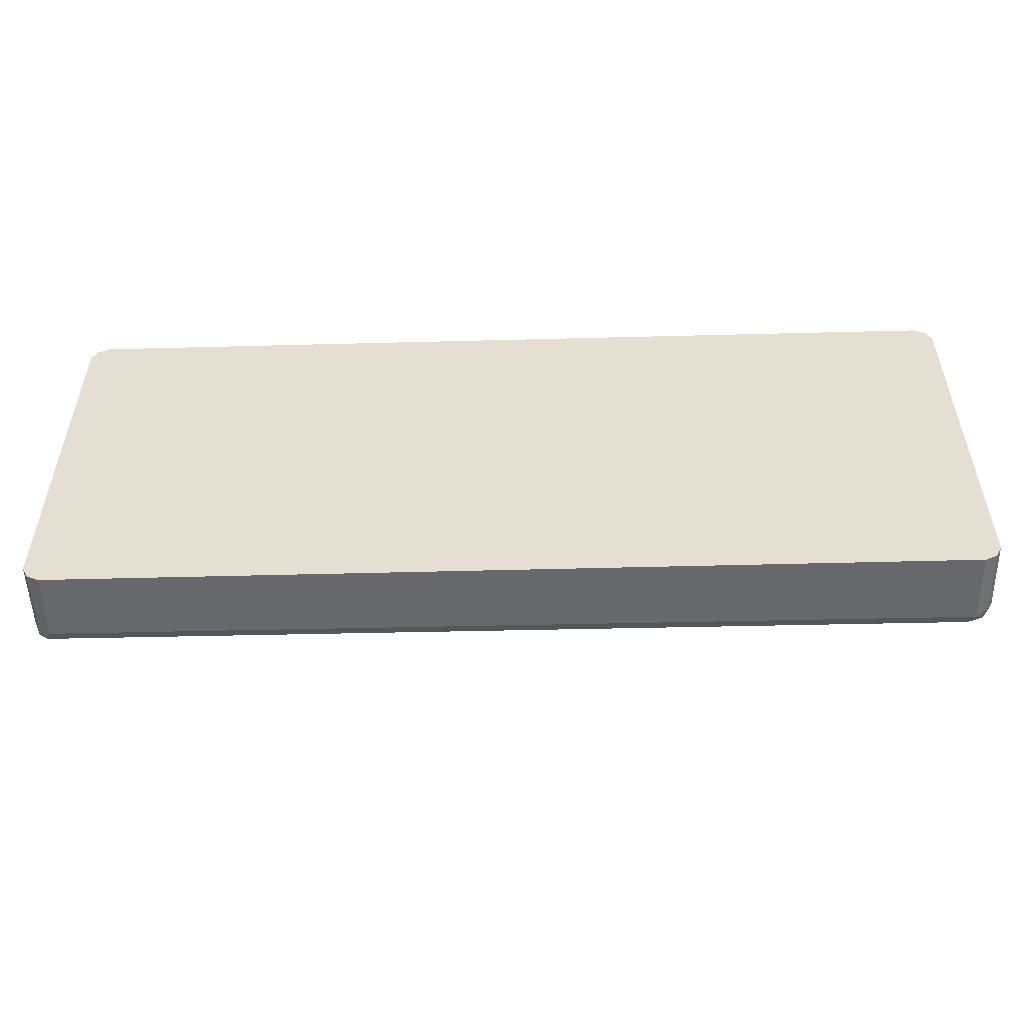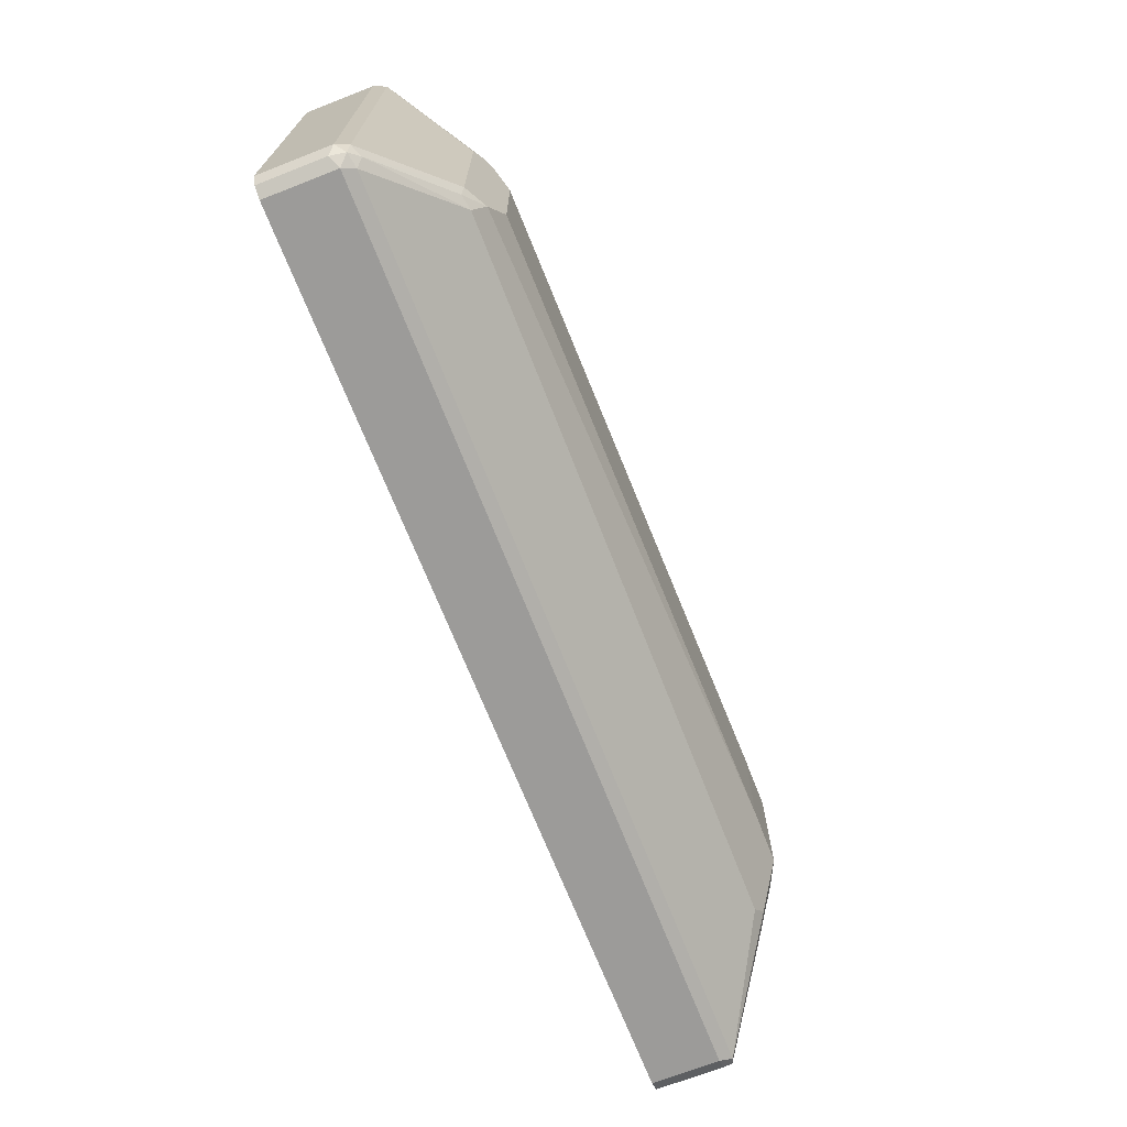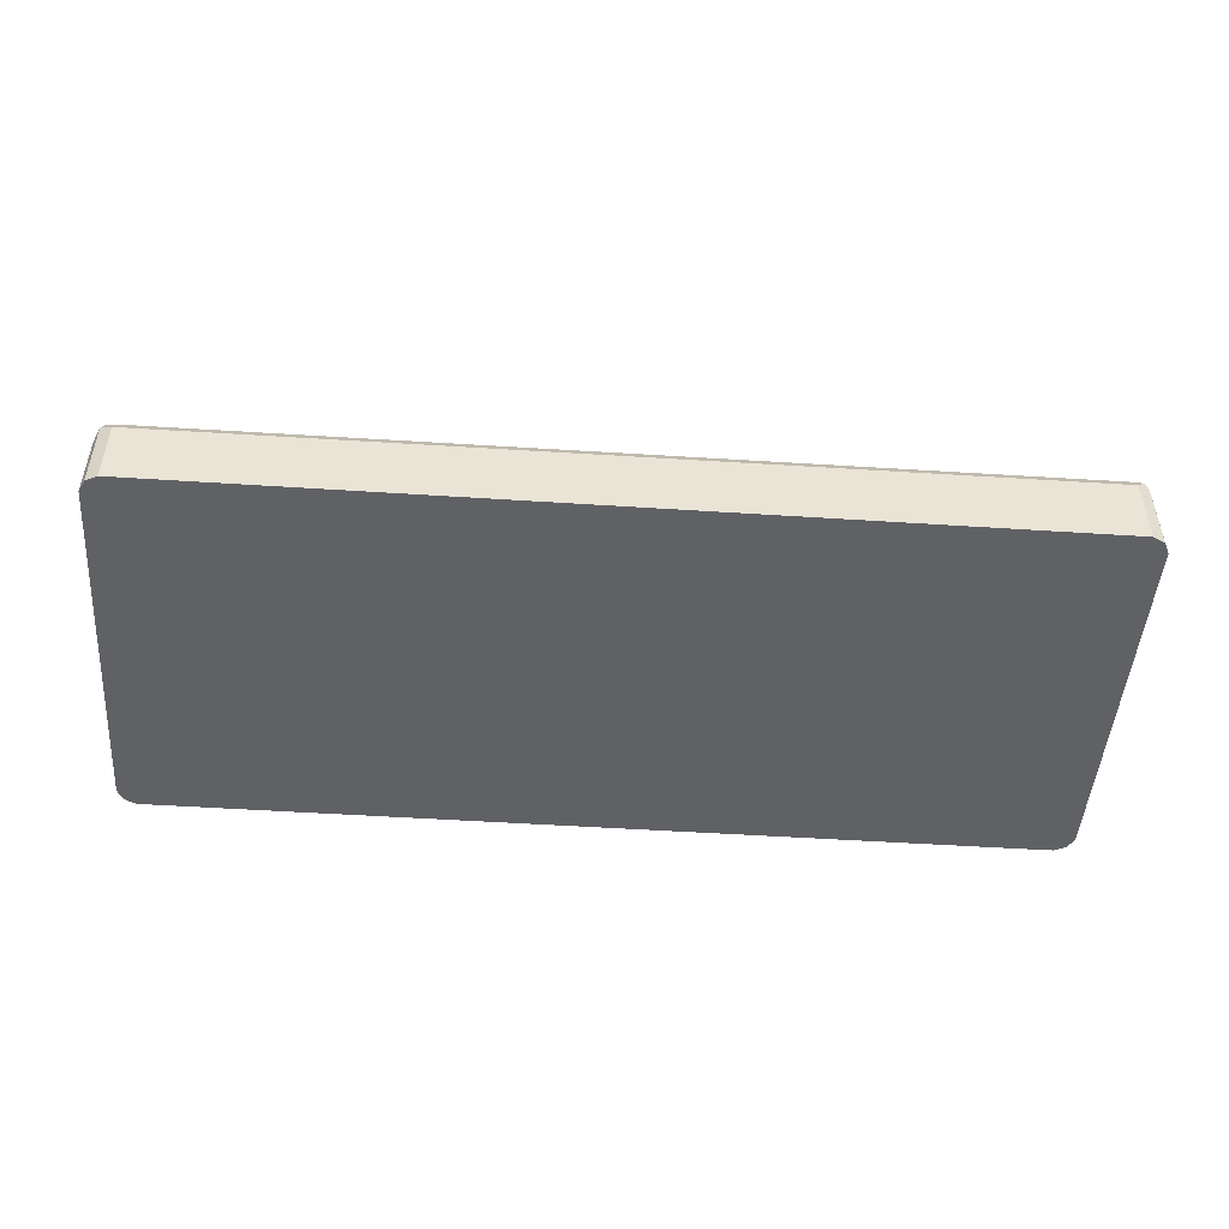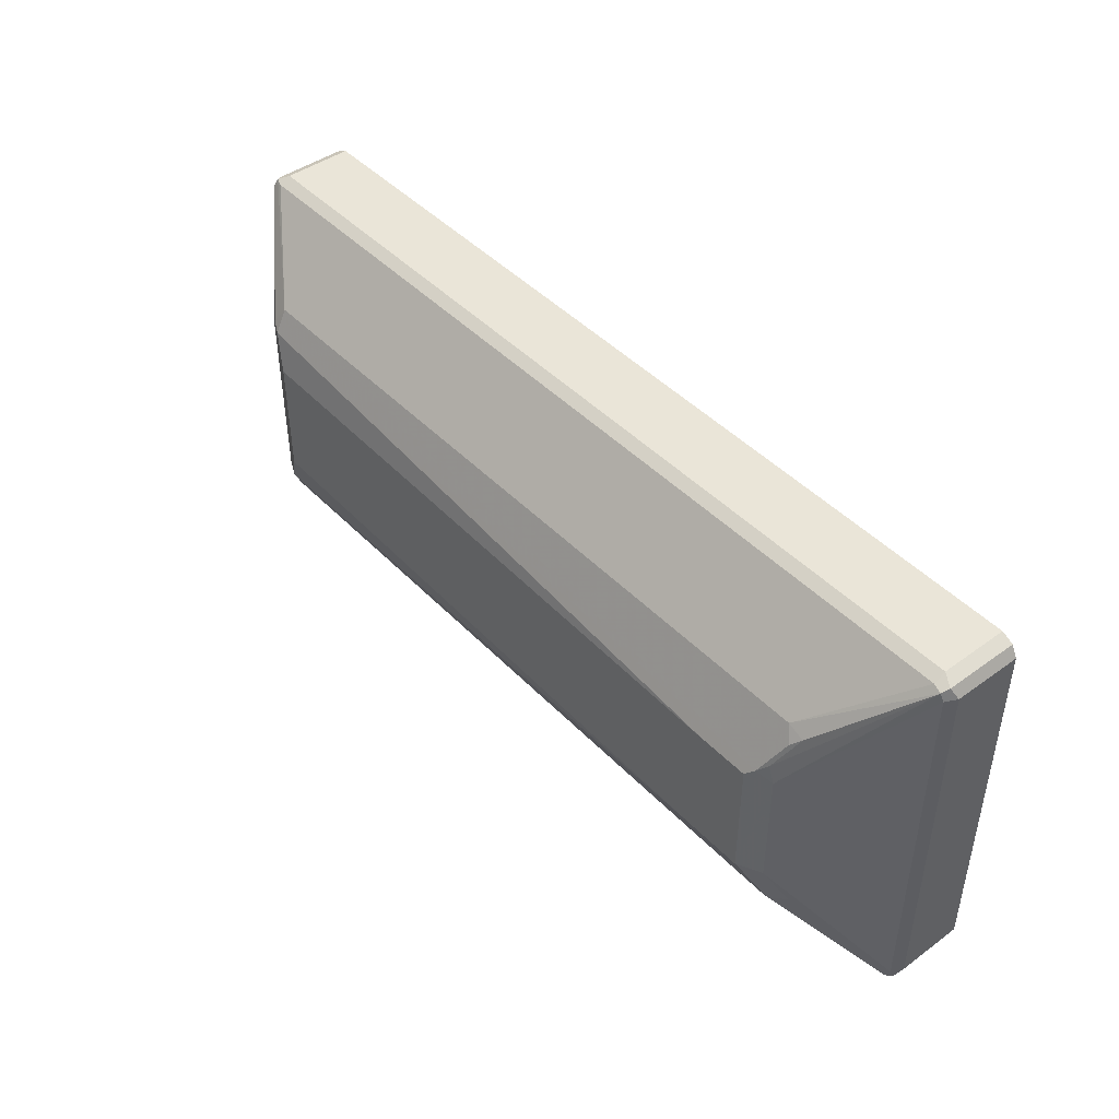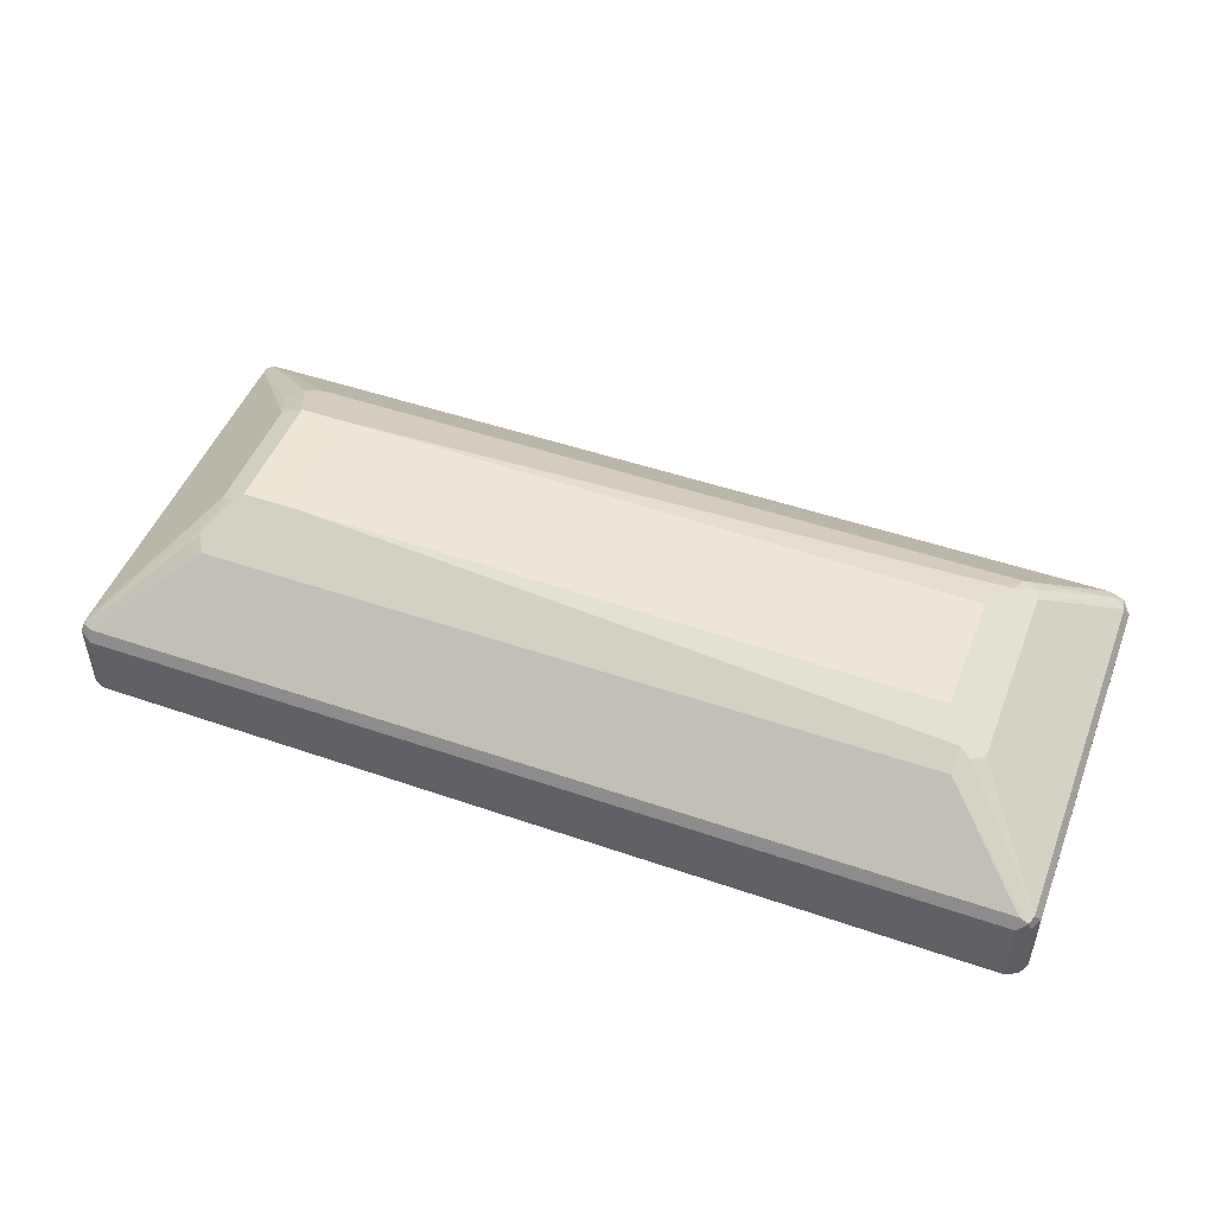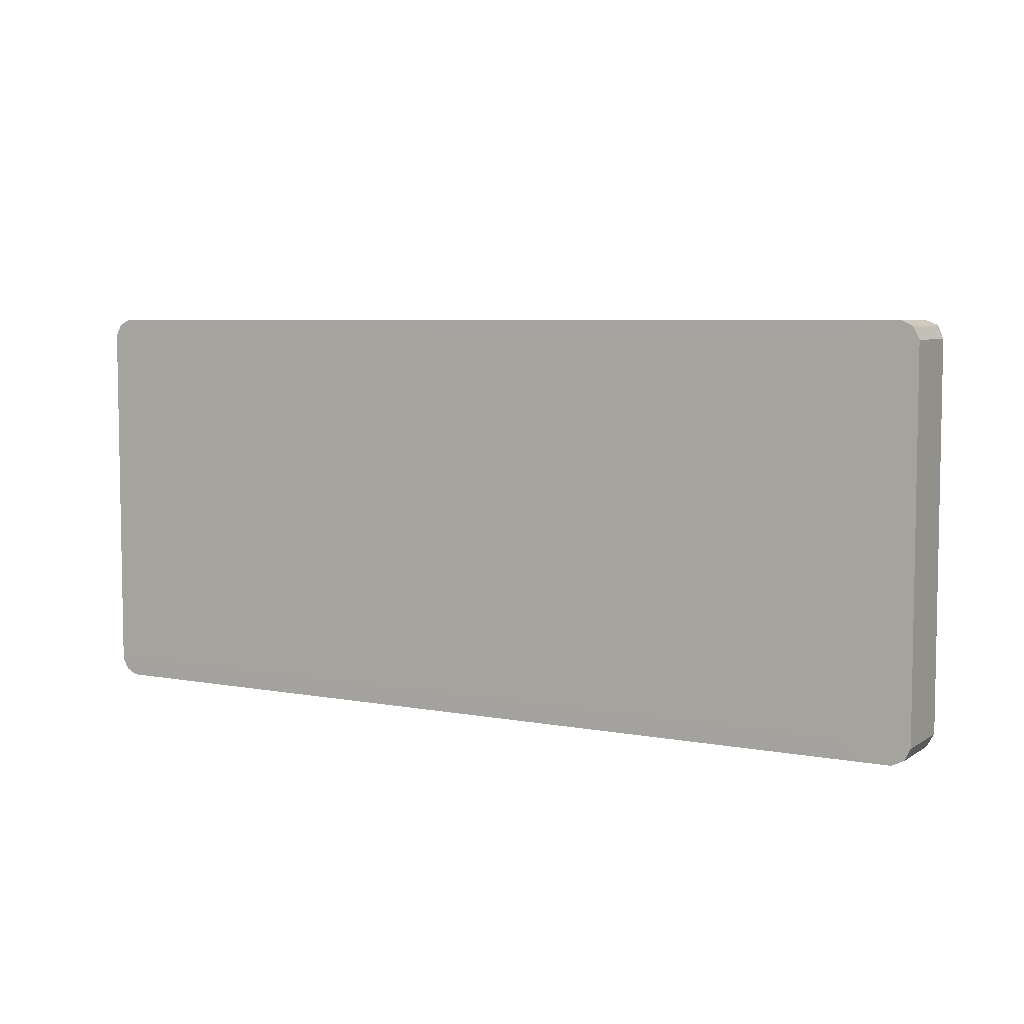
<metadata>
{"format":"obj","ext":"obj","renderer":"f3d","projection":"perspective","resolution":1024,"background":"white","views":[{"elev":-52.4,"azim":1.4,"up":"+Z"},{"elev":-69.9,"azim":111.3,"up":"+Z"},{"elev":-47.8,"azim":-4.1,"up":"+Y"},{"elev":44.5,"azim":-130.2,"up":"+Z"},{"elev":48.9,"azim":20.9,"up":"+Y"},{"elev":5.8,"azim":29.7,"up":"+Z"}]}
</metadata>
<code>
v -0.3003 0.01675 0.6363
v 0.3182 3.6e-07 0.6698
v 0.3006 0.008796 0.6371
v 0.3293 -0.005583 0.6754
v 0.3182 -0.01116 0.6921
v -0.36 0.01256 0.6447
v -0.3684 -0.01117 0.6921
v -0.3768 -0.004195 0.6782
v -0.3684 0.006281 0.653
v -0.3851 -0.01047 0.6866
v -0.4605 -0.07117 0.7619
v -0.374 0.005582 0.6363
v -0.3516 0.01675 0.6363
v -0.3003 0.01675 0.5191
v 0.3006 0.008796 0.52
v 0.3182 3.6e-07 0.4856
v -0.3516 0.01675 0.5191
v -0.374 0.005582 0.5191
v -0.4633 -0.07258 0.4019
v -0.4633 -0.07258 0.7535
v -0.4689 -0.08371 0.7535
v -0.4633 -0.07814 0.7647
v -0.4521 -0.08371 0.7703
v -0.4521 -0.07258 0.7647
v 0.4019 -0.07257 0.7647
v 0.4103 -0.07536 0.7661
v 0.413 -0.07257 0.7591
v 0.413 -0.08372 0.7647
v 0.4186 -0.08372 0.7535
v 0.413 -0.151 0.7647
v 0.4019 -0.08372 0.7703
v -0.3003 -0.08371 0.7703
v -0.4521 -0.1482 0.7703
v -0.4633 -0.1482 0.7647
v -0.4689 -0.1482 0.7535
v 0.3517 -0.151 0.7535
v 0.3684 -0.151 0.7703
v 0.4019 -0.151 0.7703
v 0.3517 -0.151 0.4019
v -0.4689 -0.1482 0.4019
v -0.4689 -0.08371 0.4019
v -0.4647 -0.07535 0.3935
v -0.4633 -0.1482 0.3908
v -0.4633 -0.08371 0.3908
v -0.4521 -0.08371 0.3851
v -0.4577 -0.07258 0.3908
v -0.374 -0.005587 0.4745
v -0.3907 -0.01117 0.4856
v 0.3238 -0.01116 0.4633
v -0.3628 -0.01117 0.4633
v -0.3003 -0.07255 0.3908
v 0.4019 -0.08372 0.3851
v 0.3963 -0.07257 0.3908
v 0.4103 -0.07536 0.3935
v 0.4019 -0.06699 0.4019
v 0.413 -0.07257 0.4075
v 0.3405 -0.01116 0.48
v 0.3377 -0.01397 0.4661
v 0.3405 -0.01116 0.6642
v 0.4186 -0.08372 0.4019
v 0.413 -0.0893 0.3908
v 0.413 -0.151 0.3908
v 0.4186 -0.151 0.4019
v 0.4019 -0.151 0.3851
v -0.4521 -0.1482 0.3851
v 0.3684 -0.151 0.3851
v 0.4186 -0.151 0.7535
f 59 27 57
f 55 56 54
f 55 57 56
f 55 58 57
f 55 49 58
f 55 53 49
f 58 16 57
f 58 49 16
f 57 16 15
f 57 15 4
f 55 54 53
f 59 57 4
f 53 51 49
f 53 54 52
f 18 17 47
f 51 52 45
f 51 45 46
f 51 46 50
f 51 50 49
f 49 50 47
f 49 47 16
f 47 17 16
f 48 18 47
f 48 19 18
f 42 41 21
f 42 21 20
f 42 20 19
f 59 4 27
f 42 19 48
f 53 52 51
f 56 57 27
f 67 38 63
f 54 56 60
f 42 48 47
f 23 25 24
f 47 50 46
f 4 15 3
f 67 63 60
f 29 60 27
f 29 67 60
f 30 67 29
f 32 33 31
f 31 33 38
f 30 31 38
f 30 38 67
f 63 38 64
f 39 64 38
f 66 65 64
f 66 64 39
f 43 39 40
f 43 66 39
f 43 65 66
f 43 44 65
f 44 45 65
f 45 52 65
f 52 64 65
f 62 64 52
f 62 63 64
f 62 60 63
f 61 62 52
f 54 61 52
f 54 60 61
f 56 27 60
f 42 47 46
f 61 60 62
f 42 45 44
f 11 23 24
f 11 22 23
f 11 21 22
f 42 46 45
f 11 20 21
f 11 12 20
f 20 12 19
f 19 12 18
f 18 12 17
f 12 13 17
f 14 17 13
f 14 16 17
f 14 15 16
f 14 3 15
f 1 3 14
f 1 14 13
f 6 2 1
f 6 13 12
f 9 6 12
f 9 12 11
f 9 11 10
f 9 10 8
f 9 8 6
f 6 8 7
f 6 7 5
f 6 5 2
f 2 5 4
f 2 4 3
f 2 3 1
f 11 24 7
f 11 7 10
f 6 1 13
f 7 24 5
f 8 10 7
f 42 44 43
f 42 43 40
f 42 40 41
f 41 40 21
f 35 21 40
f 35 40 39
f 36 39 38
f 37 36 38
f 37 38 33
f 37 33 34
f 37 34 36
f 34 35 36
f 34 21 35
f 22 21 34
f 36 35 39
f 23 34 33
f 25 5 24
f 22 34 23
f 26 5 25
f 26 4 5
f 26 27 4
f 28 29 27
f 28 30 29
f 28 27 26
f 28 31 30
f 28 26 31
f 26 25 31
f 25 32 31
f 23 32 25
f 23 33 32

</code>
